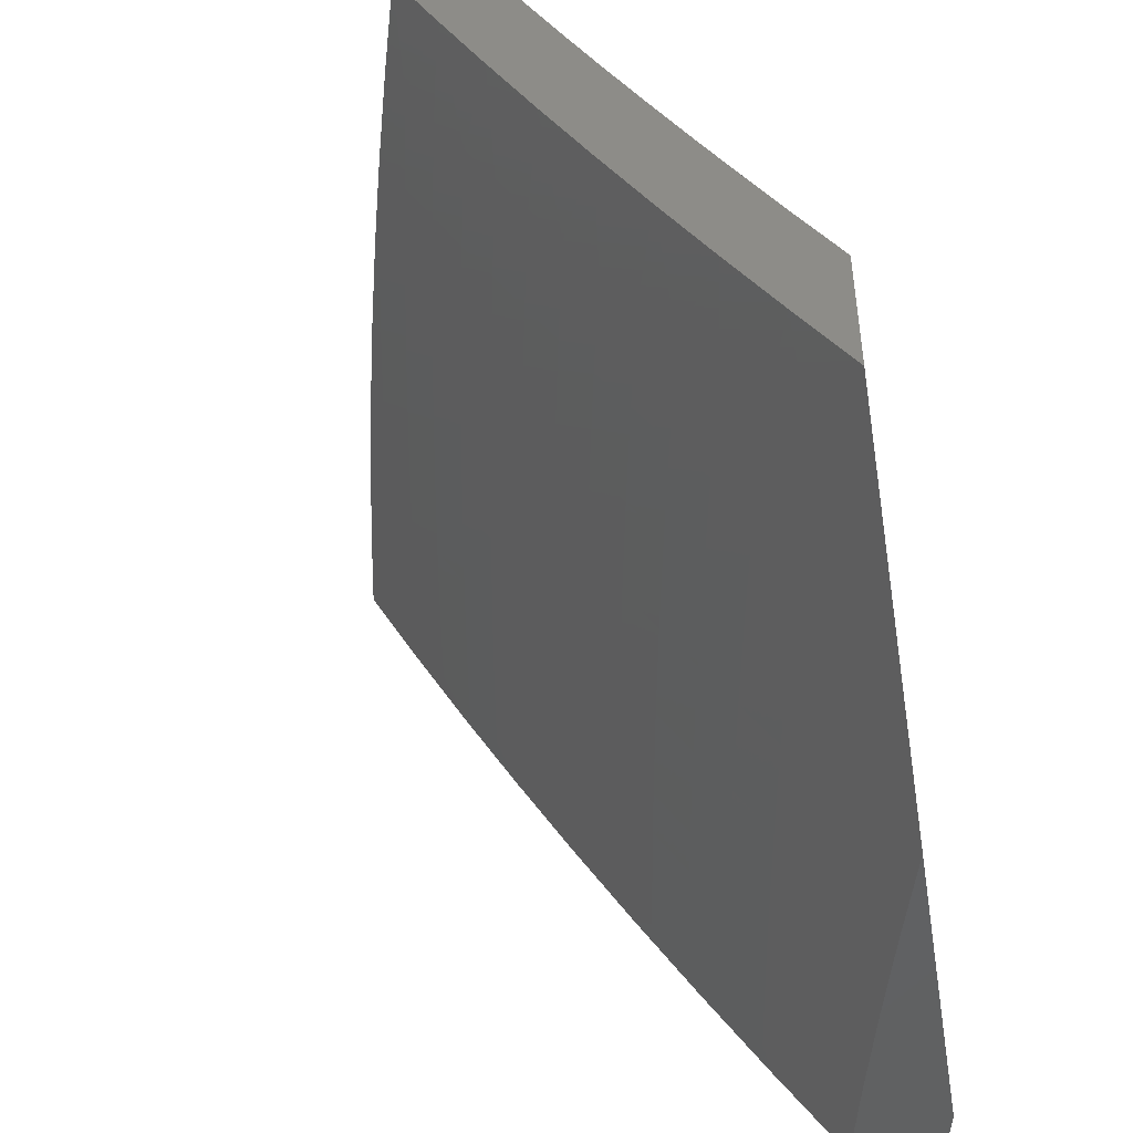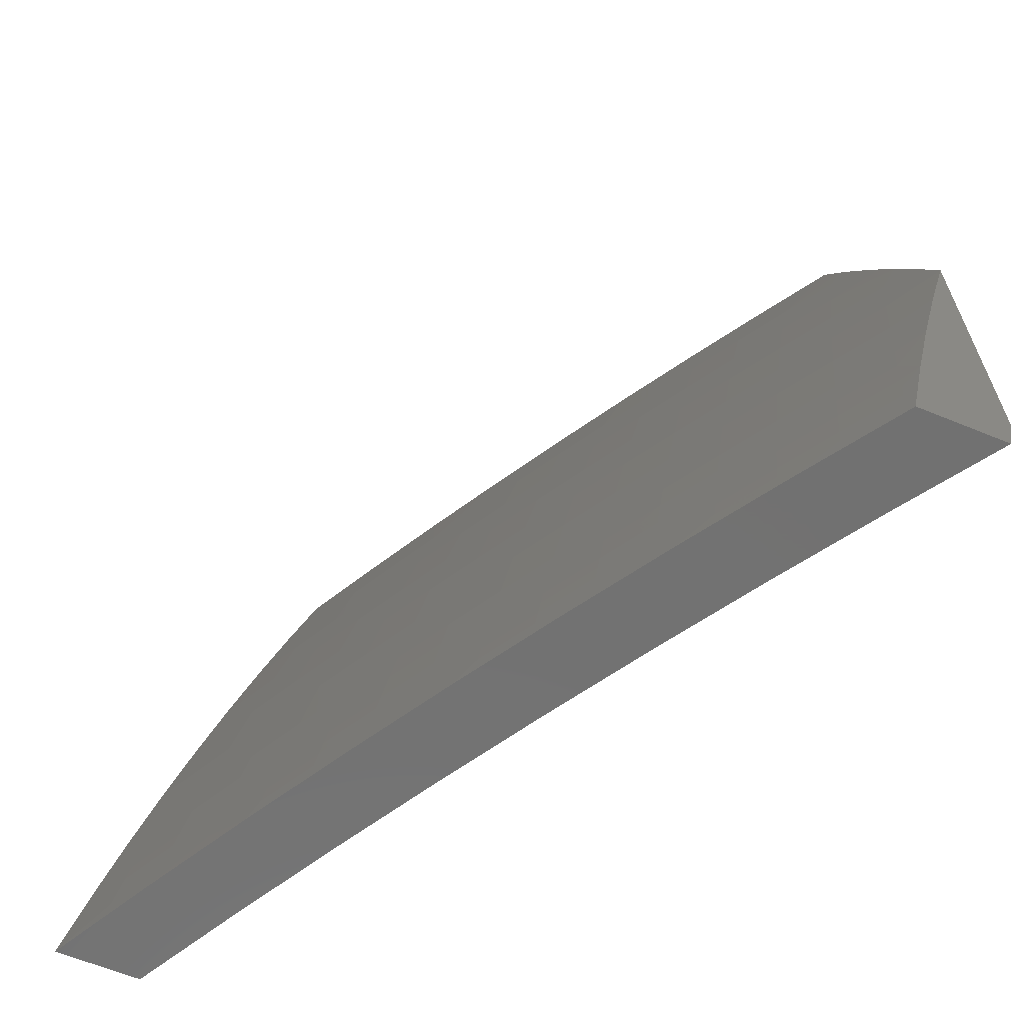
<metadata>
{"format":"stl","ext":"stl","renderer":"f3d","projection":"perspective","resolution":1024,"background":"white","views":[{"elev":-45.7,"azim":9.6,"up":"+Y"},{"elev":-63.7,"azim":-22.5,"up":"+Z"}]}
</metadata>
<code>
# stl→obj: 400 verts, 796 faces
v -9 -6 2.056
v -9.012 -6 2
v -9.088 -5.88 2.031
v -9.095 -5.879 2
v -9.17 -5.756 2.031
v -9.177 -5.756 2
v -9.251 -5.632 2.031
v -9.257 -5.633 2
v -9.33 -5.506 2.031
v -9.335 -5.509 2
v -9.406 -5.38 2.031
v -9.411 -5.383 2
v -9.481 -5.254 2.031
v -9.486 -5.256 2
v -9.558 -5.129 2
v -9.554 -5.126 2.031
v -9.63 -5 2
v -9.549 -5.124 2.062
v -9.604 -5 2.126
v -9.544 -5.121 2.093
v -9.539 -5.118 2.125
v -9.466 -5.246 2.125
v -9.461 -5.243 2.156
v -9.392 -5.372 2.125
v -9.387 -5.369 2.156
v -9.316 -5.497 2.125
v -9.311 -5.495 2.156
v -9.237 -5.623 2.125
v -9.232 -5.62 2.156
v -9.156 -5.748 2.125
v -9.151 -5.745 2.156
v -9.074 -5.871 2.125
v -9.069 -5.868 2.156
v -9 -5.981 2.117
v -9 -5.962 2.177
v -9.064 -5.865 2.187
v -9.059 -5.861 2.218
v -9.141 -5.738 2.218
v -9.136 -5.735 2.249
v -9.217 -5.611 2.249
v -9.211 -5.608 2.281
v -9.29 -5.483 2.281
v -9.285 -5.479 2.312
v -9.361 -5.354 2.312
v -9.355 -5.351 2.343
v -9.43 -5.225 2.343
v -9.424 -5.222 2.374
v -9.502 -5.098 2.343
v -9.496 -5.095 2.374
v -9.549 -5 2.378
v -9.491 -5.092 2.405
v -9.485 -5.089 2.437
v -9.413 -5.216 2.437
v -9.407 -5.213 2.468
v -9.339 -5.342 2.437
v -9.333 -5.338 2.468
v -9.263 -5.467 2.437
v -9.257 -5.463 2.468
v -9.184 -5.591 2.437
v -9.179 -5.588 2.468
v -9.104 -5.715 2.437
v -9.099 -5.711 2.468
v -9.023 -5.838 2.437
v -9.017 -5.834 2.468
v -9 -5.856 2.476
v -9.011 -5.83 2.499
v -9 -5.833 2.535
v -9.006 -5.827 2.531
v -9.087 -5.704 2.531
v -9.093 -5.708 2.499
v -9.577 -5 2.252
v -9.529 -5.113 2.187
v -9.534 -5.116 2.156
v -9.508 -5.101 2.312
v -9.513 -5.104 2.281
v -9.518 -5.107 2.249
v -9.441 -5.231 2.281
v -9.446 -5.234 2.249
v -9.371 -5.36 2.249
v -9.377 -5.363 2.218
v -9.3 -5.489 2.218
v -9.306 -5.492 2.187
v -9.227 -5.617 2.187
v -9.518 -5 2.503
v -9.479 -5.086 2.468
v -9.401 -5.209 2.499
v -9.327 -5.335 2.499
v -9.251 -5.46 2.499
v -9.173 -5.585 2.499
v -9.487 -5 2.628
v -9.461 -5.076 2.562
v -9.467 -5.08 2.531
v -9.473 -5.083 2.499
v -9.395 -5.206 2.531
v -9.454 -5 2.752
v -9.436 -5.063 2.687
v -9.449 -5.07 2.624
v -9.377 -5.196 2.624
v -9.389 -5.203 2.562
v -9.315 -5.328 2.562
v -9.321 -5.332 2.531
v -9.245 -5.456 2.531
v -9.419 -5 2.876
v -9.41 -5.049 2.812
v -9.423 -5.056 2.75
v -9.351 -5.182 2.75
v -9.364 -5.189 2.687
v -9.29 -5.314 2.687
v -9.303 -5.321 2.624
v -9.227 -5.446 2.624
v -9.239 -5.453 2.562
v -9.161 -5.577 2.562
v -9.167 -5.581 2.531
v -9.382 -5 3
v -9.382 -5.034 2.937
v -9.396 -5.041 2.875
v -9.324 -5.167 2.875
v -9.338 -5.174 2.812
v -9.264 -5.299 2.812
v -9.278 -5.307 2.75
v -9.202 -5.431 2.75
v -9.215 -5.439 2.687
v -9.137 -5.563 2.687
v -9.149 -5.57 2.624
v -9.07 -5.693 2.624
v -9.081 -5.701 2.562
v -9 -5.81 2.594
v -9.337 -5.08 3
v -9.311 -5.159 2.937
v -9.291 -5.16 3
v -9.244 -5.24 3
v -9.237 -5.284 2.937
v -9.197 -5.319 3
v -9.162 -5.408 2.937
v -9.149 -5.398 3
v -9.1 -5.476 3
v -9.085 -5.531 2.937
v -9.05 -5.554 3
v -9.006 -5.653 2.937
v -9 -5.632 3
v -9 -5.659 2.943
v -9 -5.685 2.885
v -9.019 -5.661 2.875
v -9.098 -5.539 2.875
v -9.176 -5.416 2.875
v -9.251 -5.292 2.875
v -9 -5.711 2.827
v -9.032 -5.67 2.812
v -9.111 -5.547 2.812
v -9.189 -5.423 2.812
v -9 -5.737 2.769
v -9.045 -5.678 2.75
v -9.124 -5.555 2.75
v -9 -5.762 2.711
v -9.057 -5.686 2.687
v -9 -5.786 2.653
v -9 -5.878 2.417
v -9.028 -5.841 2.405
v -9.11 -5.718 2.405
v -9.19 -5.595 2.405
v -9.268 -5.47 2.405
v -9.344 -5.345 2.405
v -9.418 -5.219 2.405
v -9 -5.9 2.357
v -9.033 -5.845 2.374
v -9.115 -5.722 2.374
v -9.195 -5.598 2.374
v -9.274 -5.473 2.374
v -9.35 -5.348 2.374
v -9.039 -5.848 2.343
v -9 -5.921 2.297
v -9.044 -5.851 2.312
v -9.049 -5.855 2.281
v -9.126 -5.729 2.312
v -9.131 -5.732 2.281
v -9.206 -5.605 2.312
v -9 -5.942 2.237
v -9.054 -5.858 2.249
v -9.079 -5.874 2.093
v -9.083 -5.877 2.062
v -9.166 -5.753 2.062
v -9.246 -5.629 2.062
v -9.325 -5.503 2.062
v -9.402 -5.378 2.062
v -9.476 -5.251 2.062
v -9.161 -5.751 2.093
v -9.241 -5.626 2.093
v -9.32 -5.5 2.093
v -9.397 -5.375 2.093
v -9.471 -5.248 2.093
v -9.146 -5.741 2.187
v -9.121 -5.725 2.343
v -9.201 -5.601 2.343
v -9.279 -5.476 2.343
v -9.222 -5.614 2.218
v -9.295 -5.486 2.249
v -9.366 -5.357 2.281
v -9.435 -5.228 2.312
v -9.382 -5.366 2.187
v -9.456 -5.24 2.187
v -9.451 -5.237 2.218
v -9.524 -5.11 2.218
v -9.663 -5.129 2
v -9.692 -5.065 2.031
v -9.733 -5 2
v -9.687 -5.063 2.062
v -9.708 -5 2.126
v -9.682 -5.06 2.093
v -9.677 -5.057 2.125
v -9.64 -5.125 2.125
v -9.63 -5.119 2.187
v -9.592 -5.186 2.187
v -9.582 -5.181 2.249
v -9.544 -5.248 2.249
v -9.522 -5.236 2.374
v -9.484 -5.302 2.374
v -9.461 -5.289 2.499
v -9.422 -5.355 2.499
v -9.398 -5.342 2.624
v -9.359 -5.407 2.624
v -9.334 -5.393 2.75
v -9.294 -5.458 2.75
v -9.268 -5.443 2.875
v -9.228 -5.508 2.875
v -9.192 -5.505 3
v -9.187 -5.572 2.875
v -9.129 -5.604 3
v -9.146 -5.637 2.875
v -9.104 -5.701 2.875
v -9.172 -5.653 2.75
v -9.13 -5.717 2.75
v -9.196 -5.668 2.624
v -9.154 -5.732 2.624
v -9.22 -5.682 2.499
v -9.178 -5.747 2.499
v -9.242 -5.696 2.374
v -9.2 -5.761 2.374
v -9.263 -5.709 2.249
v -9.221 -5.774 2.249
v -9.273 -5.715 2.187
v -9.231 -5.78 2.187
v -9.283 -5.721 2.125
v -9.24 -5.786 2.125
v -9.287 -5.724 2.093
v -9.245 -5.789 2.093
v -9.292 -5.727 2.062
v -9.25 -5.792 2.062
v -9.297 -5.73 2.031
v -9.254 -5.795 2.031
v -9.286 -5.756 2
v -9.205 -5.879 2
v -9.591 -5.256 2
v -9.617 -5.2 2.031
v -9.655 -5.133 2.031
v -9.65 -5.13 2.062
v -9.645 -5.127 2.093
v -9.517 -5.383 2
v -9.54 -5.333 2.031
v -9.579 -5.267 2.031
v -9.574 -5.264 2.062
v -9.612 -5.197 2.062
v -9.569 -5.261 2.093
v -9.608 -5.194 2.093
v -9.564 -5.259 2.125
v -9.603 -5.192 2.125
v -9.554 -5.253 2.187
v -9.442 -5.508 2
v -9.461 -5.466 2.031
v -9.501 -5.4 2.031
v -9.496 -5.397 2.062
v -9.535 -5.331 2.062
v -9.491 -5.395 2.093
v -9.531 -5.328 2.093
v -9.487 -5.392 2.125
v -9.526 -5.325 2.125
v -9.477 -5.386 2.187
v -9.516 -5.32 2.187
v -9.466 -5.38 2.249
v -9.505 -5.314 2.249
v -9.445 -5.368 2.374
v -9.365 -5.633 2
v -9.38 -5.599 2.031
v -9.421 -5.533 2.031
v -9.416 -5.53 2.062
v -9.456 -5.464 2.062
v -9.411 -5.527 2.093
v -9.452 -5.461 2.093
v -9.407 -5.524 2.125
v -9.447 -5.458 2.125
v -9.397 -5.518 2.187
v -9.437 -5.452 2.187
v -9.386 -5.512 2.249
v -9.427 -5.447 2.249
v -9.365 -5.5 2.374
v -9.405 -5.434 2.374
v -9.343 -5.487 2.499
v -9.383 -5.421 2.499
v -9.319 -5.473 2.624
v -9.339 -5.664 2.031
v -9.123 -6 2
v -9.168 -5.925 2.031
v -9.211 -5.86 2.031
v -9.207 -5.857 2.062
v -9.202 -5.854 2.093
v -9.197 -5.851 2.125
v -9.188 -5.845 2.187
v -9.178 -5.838 2.249
v -9.157 -5.825 2.374
v -9.135 -5.811 2.499
v -9.112 -5.796 2.624
v -9.087 -5.781 2.75
v -9.062 -5.765 2.875
v -9.065 -5.702 3
v -9.095 -6 2.132
v -9.12 -5.986 2.062
v -9.124 -5.989 2.031
v -9.163 -5.922 2.062
v -9.115 -5.983 2.093
v -9.159 -5.919 2.093
v -9.11 -5.98 2.125
v -9.154 -5.916 2.125
v -9.101 -5.974 2.187
v -9.145 -5.909 2.187
v -9.091 -5.967 2.249
v -9.135 -5.903 2.249
v -9.07 -5.954 2.374
v -9.114 -5.89 2.374
v -9.048 -5.939 2.499
v -9.092 -5.875 2.499
v -9.026 -5.924 2.624
v -9.069 -5.86 2.624
v -9 -5.929 2.704
v -9.045 -5.845 2.75
v -9.001 -5.908 2.75
v -9 -5.904 2.764
v -9.065 -6 2.263
v -9.033 -6 2.394
v -9 -6 2.524
v -9 -5.977 2.584
v -9 -5.953 2.644
v -9 -5.879 2.823
v -9.019 -5.828 2.875
v -9 -5.853 2.882
v -9 -5.827 2.941
v -9 -5.8 3
v -9.253 -5.405 3
v -9.307 -5.378 2.875
v -9.373 -5.327 2.75
v -9.437 -5.276 2.624
v -9.5 -5.223 2.499
v -9.56 -5.169 2.374
v -9.62 -5.114 2.249
v -9.667 -5.052 2.187
v -9.314 -5.305 3
v -9.347 -5.312 2.875
v -9.412 -5.262 2.75
v -9.475 -5.21 2.624
v -9.537 -5.157 2.499
v -9.598 -5.102 2.374
v -9.657 -5.047 2.249
v -9.681 -5 2.252
v -9.385 -5.247 2.875
v -9.373 -5.204 3
v -9.423 -5.181 2.875
v -9.432 -5.102 3
v -9.461 -5.115 2.875
v -9.498 -5.049 2.875
v -9.525 -5.063 2.75
v -9.525 -5 2.876
v -9.559 -5 2.752
v -9.489 -5 3
v -9.587 -5.01 2.624
v -9.592 -5 2.628
v -9.623 -5 2.503
v -9.612 -5.023 2.499
v -9.653 -5 2.378
v -9.635 -5.035 2.374
v -9.575 -5.09 2.499
v -9.55 -5.077 2.624
v -9.513 -5.144 2.624
v -9.488 -5.13 2.75
v -9.45 -5.196 2.75
v -9.375 -5.596 2.062
v -9.334 -5.661 2.062
v -9.371 -5.593 2.093
v -9.329 -5.659 2.093
v -9.366 -5.59 2.125
v -9.324 -5.656 2.125
v -9.356 -5.584 2.187
v -9.315 -5.65 2.187
v -9.346 -5.578 2.249
v -9.305 -5.644 2.249
v -9.325 -5.565 2.374
v -9.283 -5.631 2.374
v -9.302 -5.552 2.499
v -9.261 -5.617 2.499
v -9.279 -5.538 2.624
v -9.238 -5.603 2.624
v -9.254 -5.523 2.75
v -9.213 -5.588 2.75
f 1 2 3
f 3 2 4
f 3 4 5
f 5 4 6
f 5 6 7
f 7 6 8
f 7 8 9
f 9 8 10
f 9 10 11
f 11 10 12
f 11 12 13
f 13 12 14
f 13 14 15
f 13 15 16
f 16 15 17
f 16 17 18
f 18 17 19
f 18 19 20
f 20 19 21
f 20 21 22
f 22 21 23
f 22 23 24
f 24 23 25
f 24 25 26
f 26 25 27
f 26 27 28
f 28 27 29
f 28 29 30
f 30 29 31
f 30 31 32
f 32 31 33
f 32 33 34
f 34 33 35
f 35 33 36
f 35 36 37
f 37 36 38
f 37 38 39
f 39 38 40
f 39 40 41
f 41 40 42
f 41 42 43
f 43 42 44
f 43 44 45
f 45 44 46
f 45 46 47
f 47 46 48
f 47 48 49
f 49 48 50
f 49 50 51
f 51 50 52
f 51 52 53
f 53 52 54
f 53 54 55
f 55 54 56
f 55 56 57
f 57 56 58
f 57 58 59
f 59 58 60
f 59 60 61
f 61 60 62
f 61 62 63
f 63 62 64
f 63 64 65
f 65 64 66
f 65 66 67
f 67 66 68
f 67 68 69
f 69 68 66
f 69 66 70
f 70 66 64
f 70 64 62
f 71 72 19
f 19 72 73
f 19 73 21
f 21 73 23
f 50 74 71
f 71 74 75
f 71 75 76
f 76 75 77
f 76 77 78
f 78 77 79
f 78 79 80
f 80 79 81
f 80 81 82
f 82 81 83
f 82 83 29
f 29 83 31
f 50 84 52
f 52 84 85
f 52 85 54
f 54 85 86
f 54 86 56
f 56 86 87
f 56 87 58
f 58 87 88
f 58 88 60
f 60 88 89
f 60 89 62
f 62 89 70
f 90 91 84
f 84 91 92
f 84 92 93
f 93 92 94
f 93 94 86
f 86 94 87
f 95 96 90
f 90 96 97
f 90 97 91
f 91 97 98
f 91 98 99
f 99 98 100
f 99 100 101
f 101 100 102
f 101 102 88
f 88 102 89
f 103 104 95
f 95 104 105
f 95 105 96
f 96 105 106
f 96 106 107
f 107 106 108
f 107 108 109
f 109 108 110
f 109 110 111
f 111 110 112
f 111 112 113
f 113 112 69
f 113 69 70
f 114 115 103
f 103 115 116
f 103 116 104
f 104 116 117
f 104 117 118
f 118 117 119
f 118 119 120
f 120 119 121
f 120 121 122
f 122 121 123
f 122 123 124
f 124 123 125
f 124 125 126
f 126 125 127
f 126 127 67
f 114 128 115
f 115 128 129
f 115 129 116
f 116 129 117
f 128 130 129
f 129 130 131
f 129 131 132
f 132 131 133
f 132 133 134
f 134 133 135
f 134 135 136
f 134 136 137
f 137 136 138
f 137 138 139
f 139 138 140
f 139 140 141
f 141 142 139
f 139 142 143
f 139 143 137
f 137 143 144
f 137 144 134
f 134 144 145
f 134 145 132
f 132 145 146
f 132 146 129
f 129 146 117
f 142 147 143
f 143 147 148
f 143 148 144
f 144 148 149
f 144 149 145
f 145 149 150
f 145 150 146
f 146 150 119
f 146 119 117
f 147 151 148
f 148 151 152
f 148 152 149
f 149 152 153
f 149 153 150
f 150 153 121
f 150 121 119
f 151 154 152
f 152 154 155
f 152 155 153
f 153 155 123
f 153 123 121
f 154 156 155
f 155 156 125
f 155 125 123
f 156 127 125
f 65 157 63
f 63 157 158
f 63 158 61
f 61 158 159
f 61 159 59
f 59 159 160
f 59 160 57
f 57 160 161
f 57 161 55
f 55 161 162
f 55 162 53
f 53 162 163
f 53 163 51
f 51 163 49
f 157 164 158
f 158 164 165
f 158 165 159
f 159 165 166
f 159 166 160
f 160 166 167
f 160 167 161
f 161 167 168
f 161 168 162
f 162 168 169
f 162 169 163
f 163 169 47
f 163 47 49
f 165 164 170
f 170 164 171
f 170 171 172
f 172 171 173
f 172 173 174
f 174 173 175
f 174 175 176
f 176 175 41
f 176 41 43
f 171 177 173
f 173 177 178
f 173 178 175
f 175 178 39
f 175 39 41
f 178 177 37
f 37 177 35
f 32 34 179
f 179 34 1
f 179 1 180
f 180 1 3
f 180 3 181
f 181 3 5
f 181 5 182
f 182 5 7
f 182 7 183
f 183 7 9
f 183 9 184
f 184 9 11
f 184 11 185
f 185 11 13
f 185 13 16
f 30 32 179
f 179 180 186
f 186 180 181
f 186 181 187
f 187 181 182
f 187 182 188
f 188 182 183
f 188 183 189
f 189 183 184
f 189 184 190
f 190 184 185
f 190 185 18
f 18 185 16
f 36 33 191
f 191 33 31
f 191 31 83
f 39 178 37
f 166 165 170
f 170 172 192
f 192 172 174
f 192 174 193
f 193 174 176
f 193 176 194
f 194 176 43
f 194 43 45
f 28 30 186
f 186 30 179
f 28 186 187
f 36 191 38
f 38 191 195
f 38 195 40
f 40 195 196
f 40 196 42
f 42 196 197
f 42 197 44
f 44 197 198
f 44 198 46
f 46 198 74
f 46 74 48
f 48 74 50
f 195 191 83
f 167 166 192
f 192 166 170
f 167 192 193
f 113 70 89
f 67 69 126
f 126 69 112
f 126 112 124
f 124 112 110
f 124 110 122
f 122 110 108
f 122 108 120
f 120 108 106
f 120 106 118
f 118 106 105
f 118 105 104
f 26 28 187
f 26 187 188
f 82 29 27
f 196 195 81
f 81 195 83
f 168 167 193
f 168 193 194
f 111 113 102
f 102 113 89
f 24 26 188
f 24 188 189
f 82 27 199
f 199 27 25
f 199 25 200
f 200 25 23
f 200 23 73
f 197 196 79
f 79 196 81
f 169 168 194
f 169 194 45
f 101 88 87
f 109 111 100
f 100 111 102
f 22 24 189
f 22 189 190
f 82 199 80
f 80 199 201
f 80 201 78
f 78 201 202
f 78 202 76
f 76 202 71
f 201 199 200
f 198 197 77
f 77 197 79
f 47 169 45
f 99 101 94
f 94 101 87
f 107 109 98
f 98 109 100
f 20 22 190
f 20 190 18
f 73 72 200
f 200 72 201
f 74 198 75
f 75 198 77
f 93 86 85
f 91 99 92
f 92 99 94
f 96 107 97
f 97 107 98
f 71 202 72
f 72 202 201
f 84 93 85
f 203 204 205
f 205 204 206
f 205 206 207
f 207 206 208
f 207 208 209
f 209 208 210
f 209 210 211
f 211 210 212
f 211 212 213
f 213 212 214
f 213 214 215
f 215 214 216
f 215 216 217
f 217 216 218
f 217 218 219
f 219 218 220
f 219 220 221
f 221 220 222
f 221 222 223
f 223 222 224
f 223 224 225
f 225 224 226
f 225 226 227
f 227 226 228
f 227 228 229
f 229 228 230
f 229 230 231
f 231 230 232
f 231 232 233
f 233 232 234
f 233 234 235
f 235 234 236
f 235 236 237
f 237 236 238
f 237 238 239
f 239 238 240
f 239 240 241
f 241 240 242
f 241 242 243
f 243 242 244
f 243 244 245
f 245 244 246
f 245 246 247
f 247 246 248
f 247 248 249
f 249 248 250
f 249 250 251
f 252 253 203
f 203 253 254
f 203 254 204
f 204 254 255
f 204 255 206
f 206 255 256
f 206 256 208
f 208 256 210
f 257 258 252
f 252 258 259
f 252 259 253
f 253 259 260
f 253 260 261
f 261 260 262
f 261 262 263
f 263 262 264
f 263 264 265
f 265 264 266
f 265 266 212
f 212 266 214
f 267 268 257
f 257 268 269
f 257 269 258
f 258 269 270
f 258 270 271
f 271 270 272
f 271 272 273
f 273 272 274
f 273 274 275
f 275 274 276
f 275 276 277
f 277 276 278
f 277 278 279
f 279 278 280
f 279 280 216
f 216 280 218
f 281 282 267
f 267 282 283
f 267 283 268
f 268 283 284
f 268 284 285
f 285 284 286
f 285 286 287
f 287 286 288
f 287 288 289
f 289 288 290
f 289 290 291
f 291 290 292
f 291 292 293
f 293 292 294
f 293 294 295
f 295 294 296
f 295 296 297
f 297 296 298
f 297 298 220
f 220 298 222
f 282 281 299
f 299 281 250
f 299 250 248
f 300 301 251
f 251 301 302
f 251 302 249
f 249 302 303
f 249 303 247
f 247 303 304
f 247 304 245
f 245 304 305
f 245 305 243
f 243 305 306
f 243 306 241
f 241 306 307
f 241 307 239
f 239 307 308
f 239 308 237
f 237 308 309
f 237 309 235
f 235 309 310
f 235 310 233
f 233 310 311
f 233 311 231
f 231 311 312
f 231 312 229
f 229 312 313
f 229 313 227
f 314 315 300
f 300 315 316
f 300 316 301
f 301 316 315
f 301 315 317
f 317 315 318
f 317 318 319
f 319 318 320
f 319 320 321
f 321 320 322
f 321 322 323
f 323 322 324
f 323 324 325
f 325 324 326
f 325 326 327
f 327 326 328
f 327 328 329
f 329 328 330
f 329 330 331
f 331 330 332
f 331 332 333
f 333 332 334
f 333 334 335
f 335 334 332
f 336 322 314
f 314 322 320
f 314 320 318
f 337 326 336
f 336 326 324
f 336 324 322
f 326 337 328
f 328 337 338
f 328 338 339
f 328 339 330
f 330 339 340
f 330 340 332
f 335 341 333
f 333 341 342
f 333 342 311
f 311 342 312
f 341 343 342
f 342 343 344
f 342 344 312
f 312 344 345
f 312 345 313
f 225 346 223
f 223 346 347
f 223 347 221
f 221 347 348
f 221 348 219
f 219 348 349
f 219 349 217
f 217 349 350
f 217 350 215
f 215 350 351
f 215 351 213
f 213 351 352
f 213 352 211
f 211 352 353
f 211 353 209
f 209 353 207
f 346 354 347
f 347 354 355
f 347 355 348
f 348 355 356
f 348 356 349
f 349 356 357
f 349 357 350
f 350 357 358
f 350 358 351
f 351 358 359
f 351 359 352
f 352 359 360
f 352 360 353
f 353 360 361
f 353 361 207
f 355 354 362
f 362 354 363
f 362 363 364
f 364 363 365
f 364 365 366
f 366 365 367
f 366 367 368
f 368 367 369
f 368 369 370
f 365 371 367
f 367 371 369
f 368 370 372
f 372 370 373
f 372 373 374
f 372 374 375
f 375 374 376
f 375 376 377
f 377 376 361
f 377 361 360
f 360 359 377
f 377 359 378
f 377 378 375
f 375 378 379
f 375 379 372
f 372 379 368
f 253 261 254
f 254 261 255
f 261 263 255
f 255 263 256
f 263 265 256
f 256 265 210
f 265 212 210
f 359 358 378
f 378 358 380
f 378 380 379
f 379 380 381
f 379 381 368
f 368 381 366
f 258 271 259
f 259 271 260
f 271 273 260
f 260 273 262
f 273 275 262
f 262 275 264
f 275 277 264
f 264 277 266
f 277 279 266
f 266 279 214
f 279 216 214
f 380 358 357
f 381 380 382
f 382 380 357
f 382 357 356
f 366 381 364
f 364 381 382
f 364 382 362
f 362 382 356
f 362 356 355
f 268 285 269
f 269 285 270
f 285 287 270
f 270 287 272
f 287 289 272
f 272 289 274
f 289 291 274
f 274 291 276
f 291 293 276
f 276 293 278
f 293 295 278
f 278 295 280
f 295 297 280
f 280 297 218
f 297 220 218
f 284 283 383
f 383 283 282
f 383 282 384
f 384 282 299
f 384 299 246
f 246 299 248
f 286 284 385
f 385 284 383
f 385 383 386
f 386 383 384
f 386 384 244
f 244 384 246
f 288 286 387
f 387 286 385
f 387 385 388
f 388 385 386
f 388 386 242
f 242 386 244
f 290 288 389
f 389 288 387
f 389 387 390
f 390 387 388
f 390 388 240
f 240 388 242
f 292 290 391
f 391 290 389
f 391 389 392
f 392 389 390
f 392 390 238
f 238 390 240
f 294 292 393
f 393 292 391
f 393 391 394
f 394 391 392
f 394 392 236
f 236 392 238
f 296 294 395
f 395 294 393
f 395 393 396
f 396 393 394
f 396 394 234
f 234 394 236
f 298 296 397
f 397 296 395
f 397 395 398
f 398 395 396
f 398 396 232
f 232 396 234
f 222 298 399
f 399 298 397
f 399 397 400
f 400 397 398
f 400 398 230
f 230 398 232
f 400 226 399
f 399 226 224
f 399 224 222
f 230 228 400
f 400 228 226
f 303 302 317
f 317 302 301
f 304 303 319
f 319 303 317
f 305 304 321
f 321 304 319
f 306 305 323
f 323 305 321
f 307 306 325
f 325 306 323
f 308 307 327
f 327 307 325
f 309 308 329
f 329 308 327
f 310 309 331
f 331 309 329
f 311 310 333
f 333 310 331
f 315 314 318
f 345 140 313
f 313 140 138
f 313 138 227
f 227 138 136
f 227 136 225
f 225 136 135
f 225 135 346
f 346 135 133
f 346 133 131
f 346 131 354
f 354 131 130
f 354 130 363
f 363 130 128
f 363 128 365
f 365 128 114
f 365 114 371
f 114 103 371
f 371 103 95
f 371 95 369
f 369 95 90
f 369 90 370
f 370 90 84
f 370 84 373
f 373 84 50
f 373 50 374
f 374 50 71
f 374 71 376
f 376 71 19
f 376 19 361
f 361 19 17
f 361 17 207
f 207 17 205
f 205 17 203
f 203 17 15
f 203 15 252
f 252 15 14
f 252 14 257
f 257 14 12
f 257 12 267
f 267 12 10
f 267 10 281
f 281 10 8
f 281 8 250
f 250 8 6
f 250 6 251
f 251 6 4
f 251 4 300
f 300 4 2
f 1 336 2
f 2 336 314
f 2 314 300
f 338 337 1
f 1 337 336
f 1 34 338
f 338 34 35
f 338 35 177
f 177 171 338
f 338 171 164
f 338 164 339
f 339 164 157
f 339 157 340
f 340 157 65
f 340 65 332
f 332 65 67
f 332 67 335
f 335 67 127
f 335 127 341
f 341 127 156
f 341 156 343
f 343 156 154
f 343 154 344
f 344 154 151
f 344 151 345
f 345 151 147
f 345 147 142
f 142 141 345
f 345 141 140

</code>
